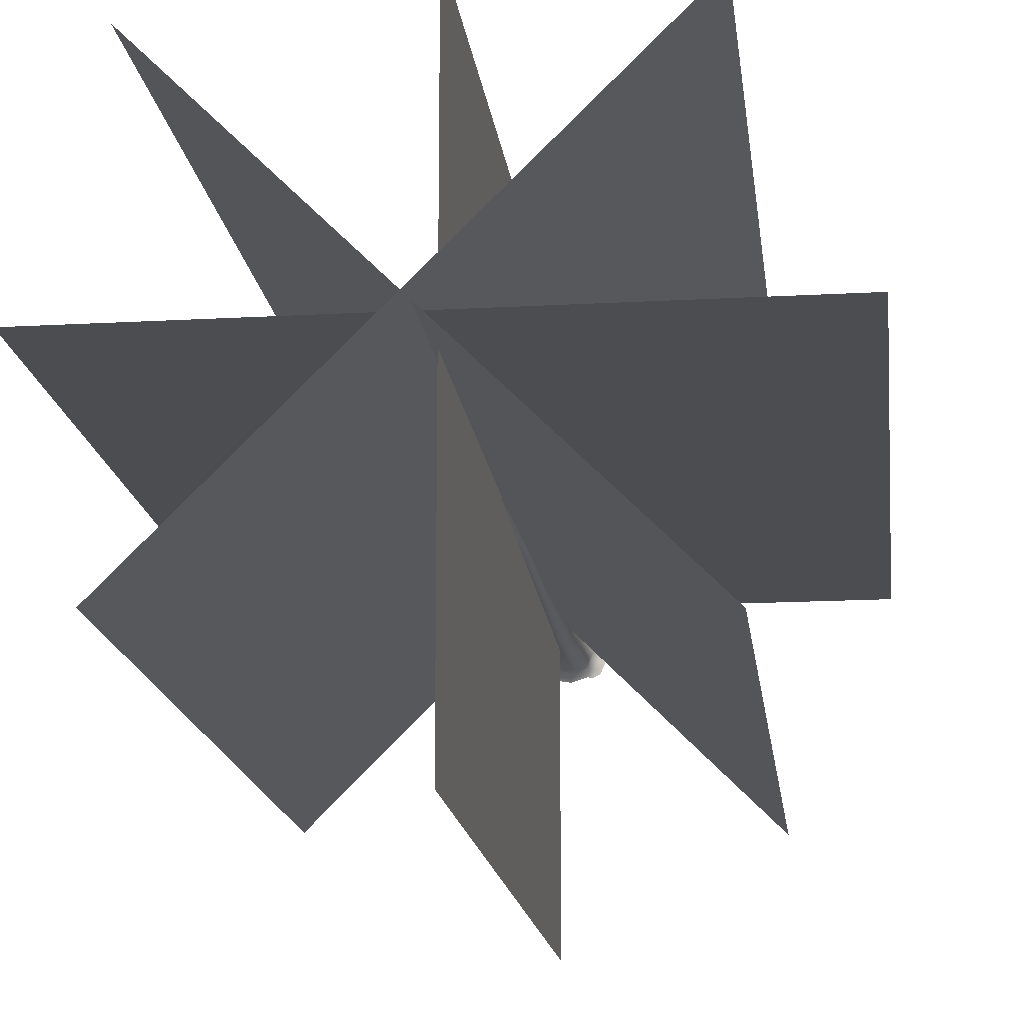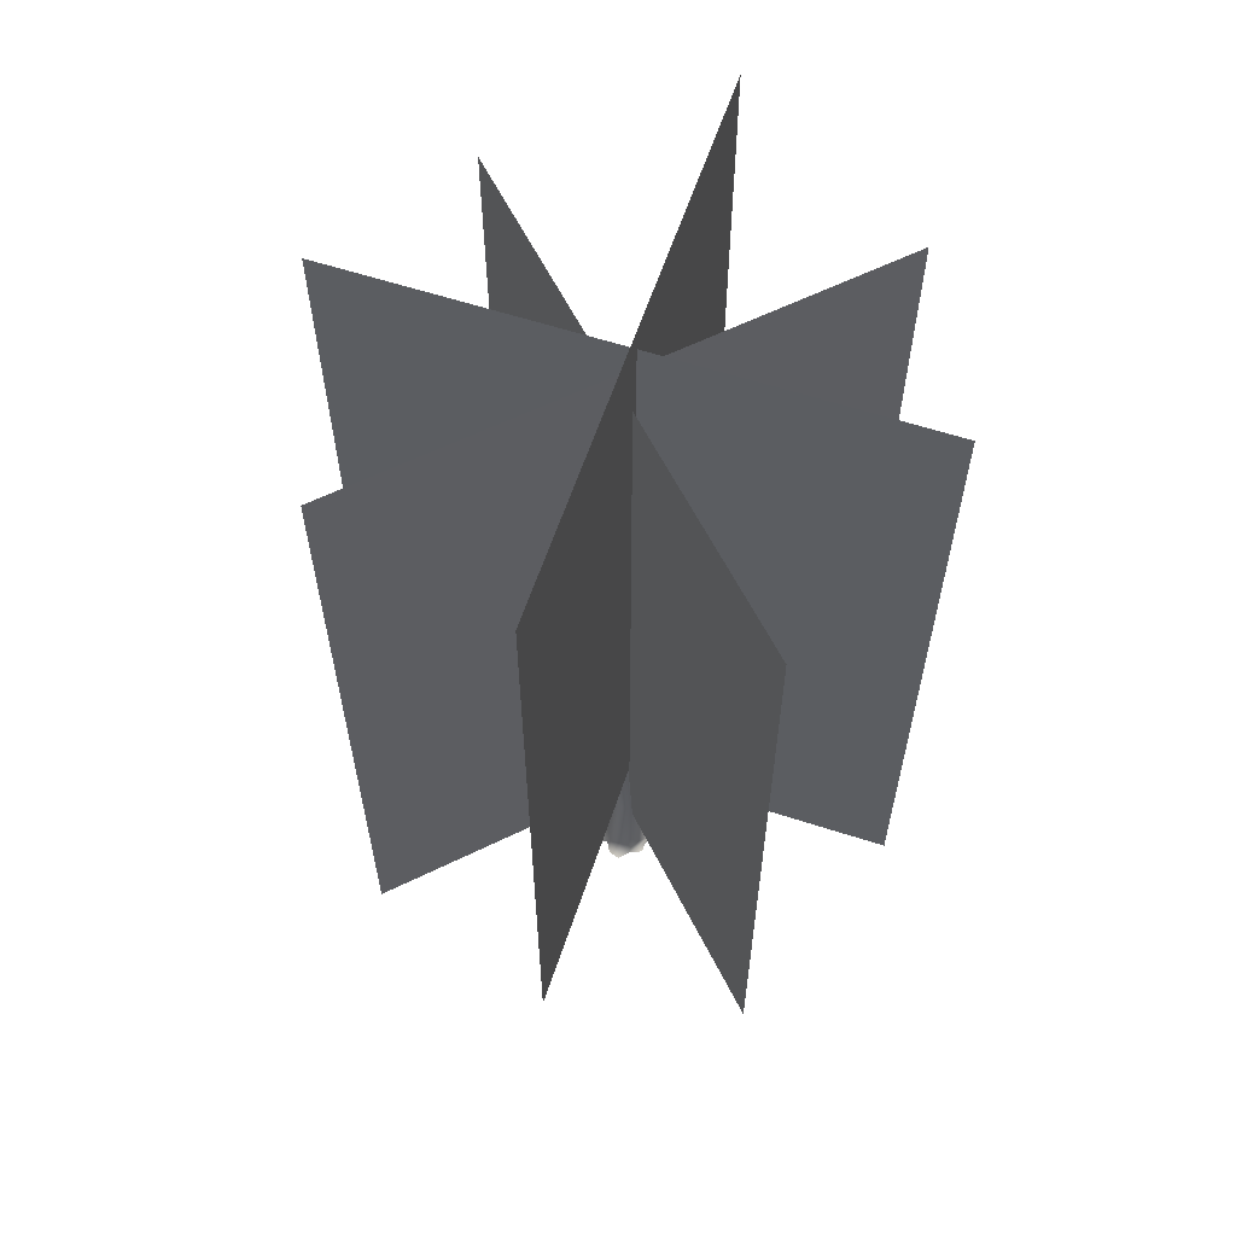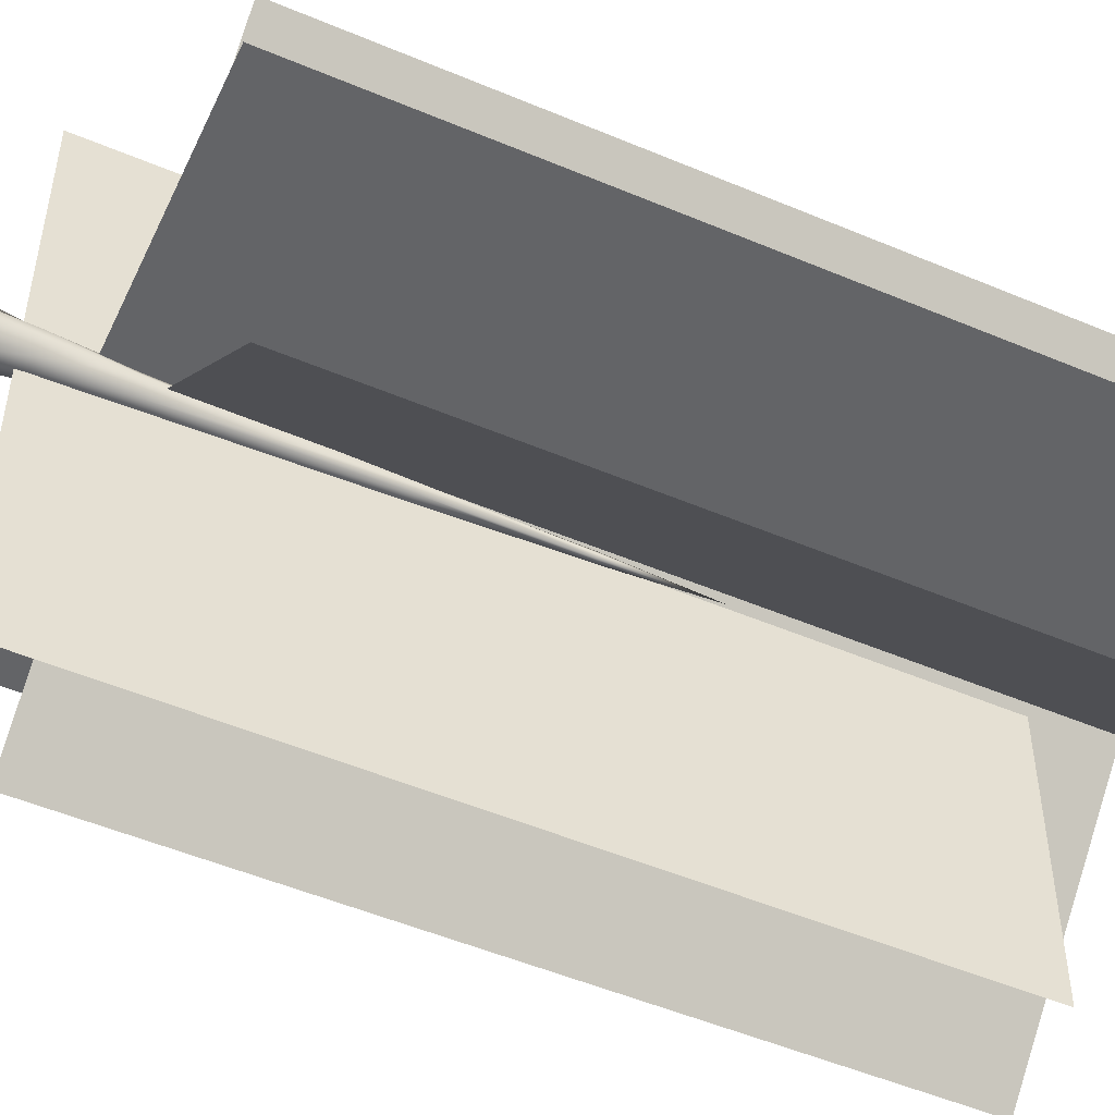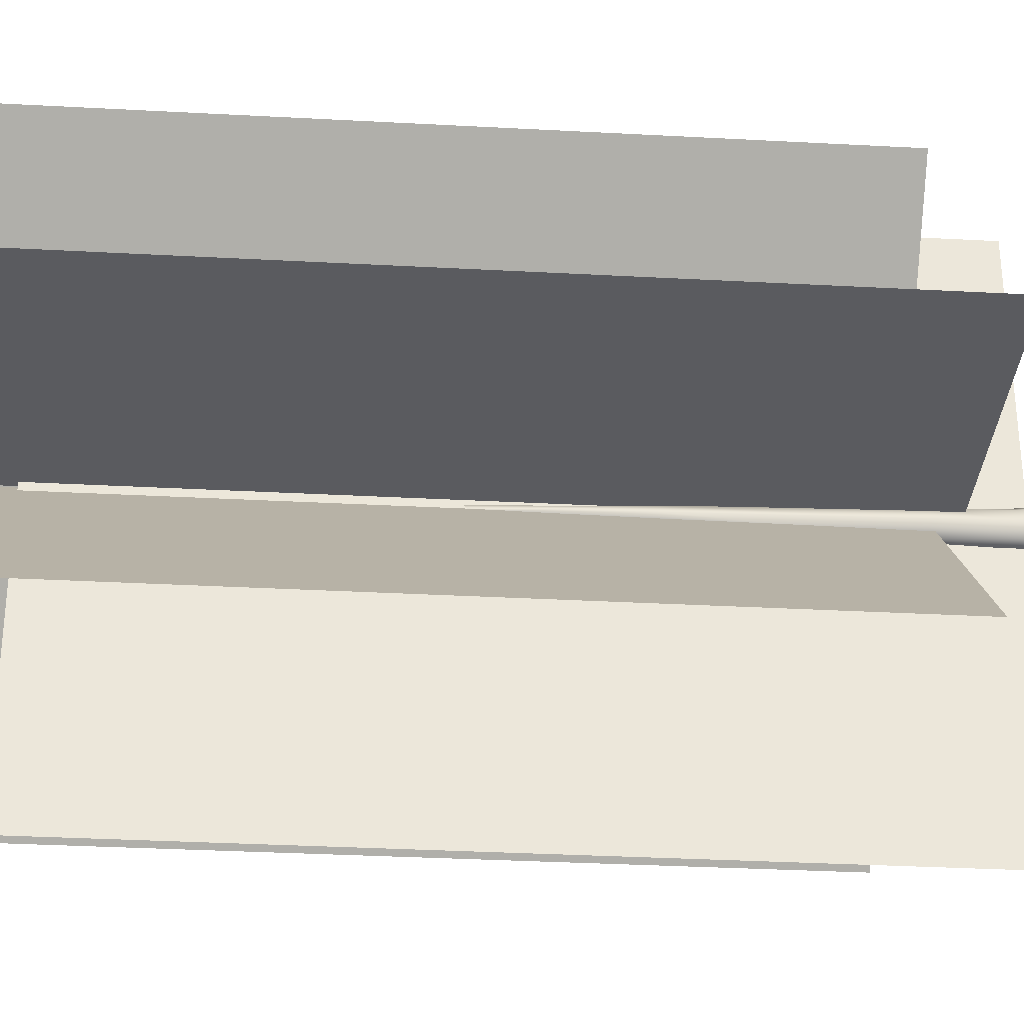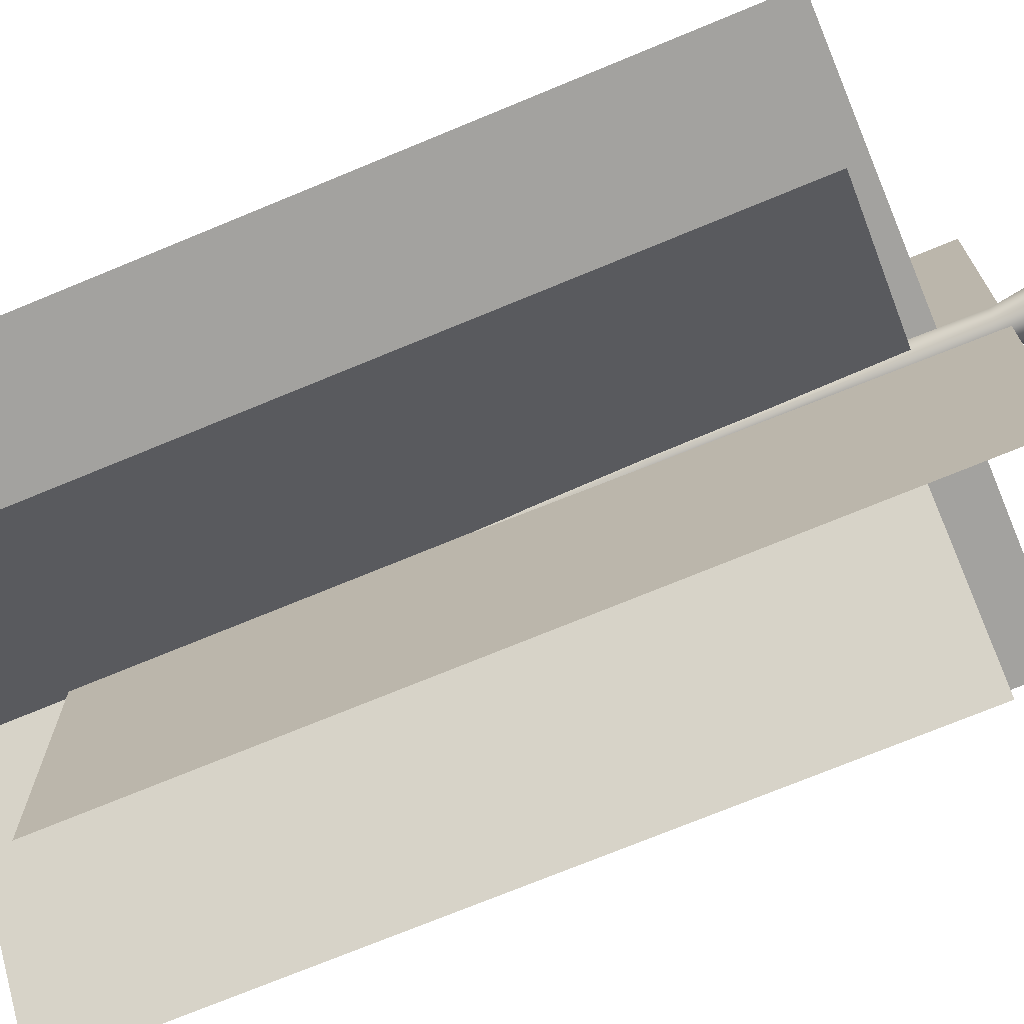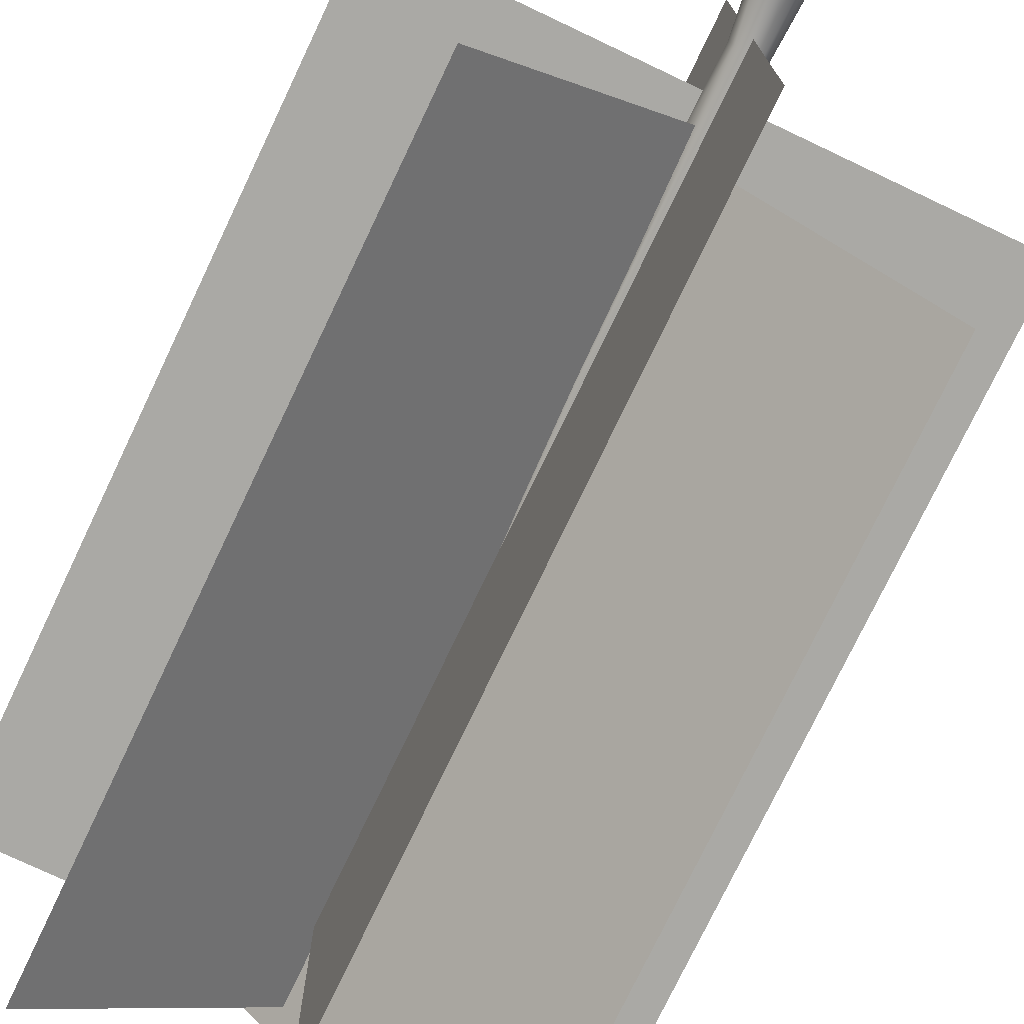
<metadata>
{"format":"obj","ext":"obj","renderer":"f3d","projection":"perspective","resolution":1024,"background":"white","views":[{"elev":-16.0,"azim":-173.3,"up":"+Z"},{"elev":60.5,"azim":-26.6,"up":"+Y"},{"elev":-51.2,"azim":65.3,"up":"+Z"},{"elev":-32.8,"azim":-94.3,"up":"+Z"},{"elev":-72.6,"azim":-67.5,"up":"+Z"},{"elev":-75.3,"azim":-25.4,"up":"+Z"}]}
</metadata>
<code>
o dead_tree_rt_1
v 0.1521 3e-06 -0.1829
v -0.1262 3e-06 -0.1809
v -0.1604 3e-06 -0.1849
v -0.2043 3e-06 -0.1645
v -0.2328 3e-06 -0.1057
v -0.2345 3e-06 -0.05286
v -0.2079 3e-06 0.02628
v -0.1772 3e-06 0.0549
v -0.1986 3e-06 0.1286
v -0.1864 3e-06 0.1696
v -0.1591 3e-06 0.2132
v -0.06965 3e-06 0.2107
v 0.027 3e-06 0.2462
v 0.09085 3e-06 0.192
v 0.1716 3e-06 0.1973
v 0.2145 3e-06 0.1637
v 0.2502 3e-06 0.06093
v 0.2652 3e-06 -0.02829
v -0.1785 0.01852 -0.1436
v -0.2049 0.02167 -0.04124
v -0.1805 0.01094 0.1181
v -0.1347 0.01851 0.1801
v 0.0283 0.01576 0.2028
v 0.1375 0.02701 0.1634
v 0.1309 0.02609 -0.1671
v -0.02478 3e-06 -0.2129
v -0.02486 0.04786 -0.1718
v -0.1759 0.04215 0.03779
v -0.03776 0.03176 0.1914
v 0.1631 0.03816 0.131
v 0.1951 0.04741 -0.02087
v -0.14 0.05048 -0.13
v -0.1557 0.06725 0.09058
v 0.03279 0.06189 0.184
v -0.1742 0.0782 -0.03827
v -0.1036 0.1046 0.1422
v 0.1671 0.1111 0.03372
v 0.1516 0.1136 -0.07158
v 0.09977 0.1077 -0.1346
v -0.000193 0.1069 -0.1591
v -0.06544 0.1069 -0.1559
v -0.1408 0.1162 -0.09909
v -0.07229 0.5901 -0.09924
v -0.07593 0.5901 0.07689
v 0.1365 0.5901 -0.01517
v -0.007095 0.5901 0.1316
v 0.07466 0.5901 0.1194
v 0.08364 0.5901 -0.1032
v 0.008636 0.5901 -0.1249
v 0.1317 0.5901 0.05575
v -0.1035 0.5901 -0.005356
v -0.04618 1.07 -0.1073
v -0.07424 1.07 0.06556
v 0.1343 1.07 -0.02482
v 0.0736 1.07 0.08693
v 0.0661 1.07 -0.1112
v -0.03487 2.51 -0.06596
v -0.03697 2.51 0.03592
v 0.0859 2.51 -0.01733
v 0.0372 2.51 0.04135
v 0.05533 2.51 -0.06824
v -0.05293 2.51 -0.01166
v -0.00647 3.47 -0.02724
v -0.007409 3.47 0.0124
v 0.03153 3.47 0.02339
v 0.03385 3.47 -0.03415
v 0.04629 3.47 -0.005607
v 0.01649 4.19 -0.006603
v -0.1112 1.07 -0.02089
v -2.02 0.8744 0.04345
v 1.946 0.8744 0.04345
v -2.02 6.24 0.04345
v 1.946 6.24 0.04345
v -0.005004 0.519 -2.023
v -0.005003 0.519 1.943
v -0.005003 5.885 -2.023
v -0.005003 5.885 1.943
v -1.376 1.216 1.456
v 1.428 1.216 -1.348
v -1.376 6.582 1.456
v 1.428 6.582 -1.348
v 1.42 1.041 1.416
v -1.384 1.041 -1.388
v 1.42 6.407 1.416
v -1.384 6.407 -1.388
f 32 27 2
f 11 12 22
f 8 28 7
f 25 39 38 31
f 32 19 20 35
f 12 13 23
f 13 14 23
f 5 20 19 4
f 7 28 35 20
f 36 22 12 29
f 17 18 31
f 24 34 23 14
f 22 36 33 21
f 25 26 27
f 36 46 44 33
f 33 28 8 21
f 35 28 33
f 40 27 41
f 6 7 20
f 41 43 49 40
f 51 35 33 44
f 34 46 29
f 41 27 32 42
f 39 48 45 38
f 47 46 34 24
f 1 26 25
f 31 37 30
f 12 23 34 29
f 16 31 30
f 51 43 42 35
f 39 25 27 40
f 31 38 37
f 1 25 31 18
f 17 31 16
f 2 19 32
f 27 26 2
f 42 32 35
f 22 21 10 11
f 43 41 42
f 19 2 3
f 45 50 37 38
f 16 30 24 15
f 36 29 46
f 14 15 24
f 9 10 21 8
f 48 39 40 49
f 5 6 20
f 4 19 3
f 55 47 50
f 53 44 46
f 52 57 61 56
f 51 69 43
f 51 44 53 69
f 60 59 67 65
f 53 46 55
f 55 50 54
f 58 60 65 64
f 64 65 68
f 61 57 63 66
f 63 62 58 64
f 66 67 59 61
f 57 62 63
f 63 64 68
f 65 67 68
f 66 63 68
f 56 61 59 54
f 37 50 47 24 30
f 67 66 68
f 69 52 43
f 49 52 56
f 54 59 60 55
f 50 45 54
f 55 60 58 53
f 46 47 55
f 62 57 52 69
f 48 49 56
f 49 43 52
f 58 62 69 53
f 54 45 48 56
f 70 71 73 72
f 74 75 77 76
f 78 79 81 80
f 82 83 85 84

</code>
